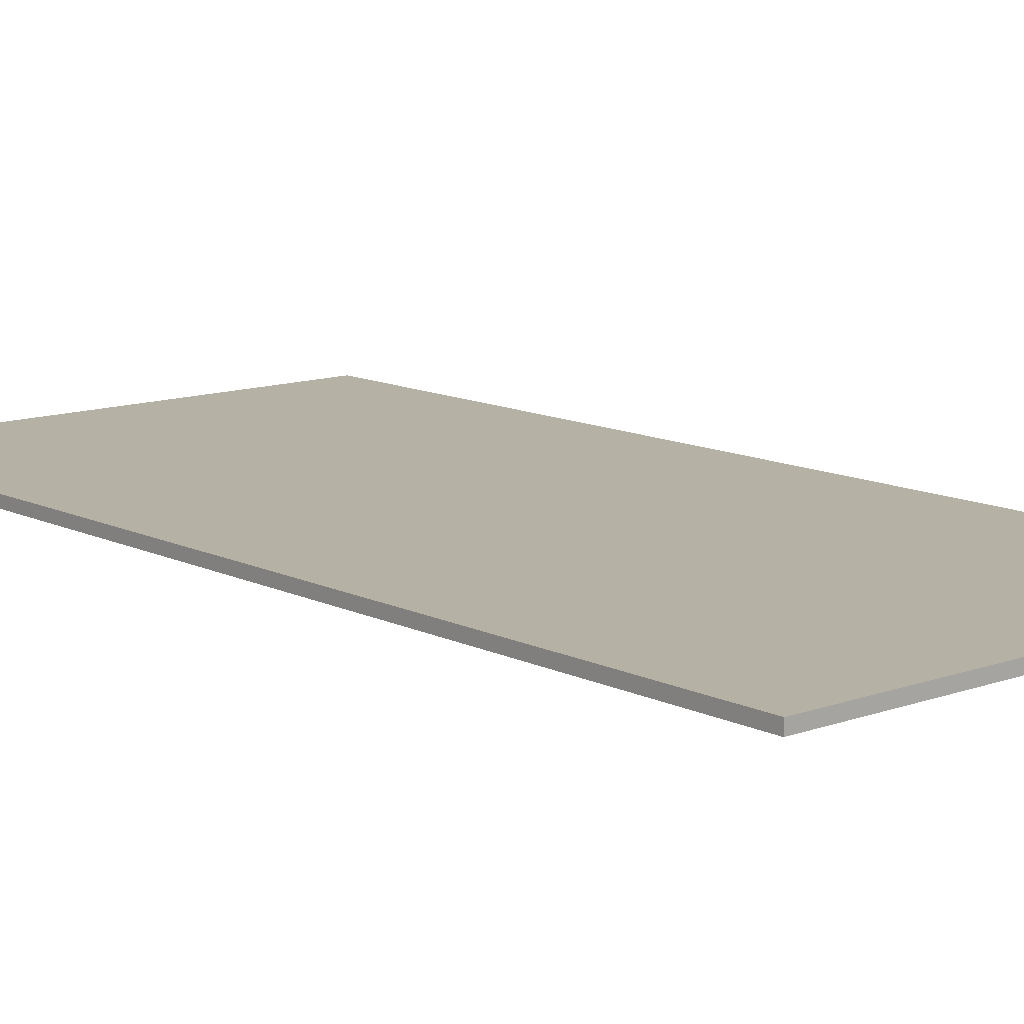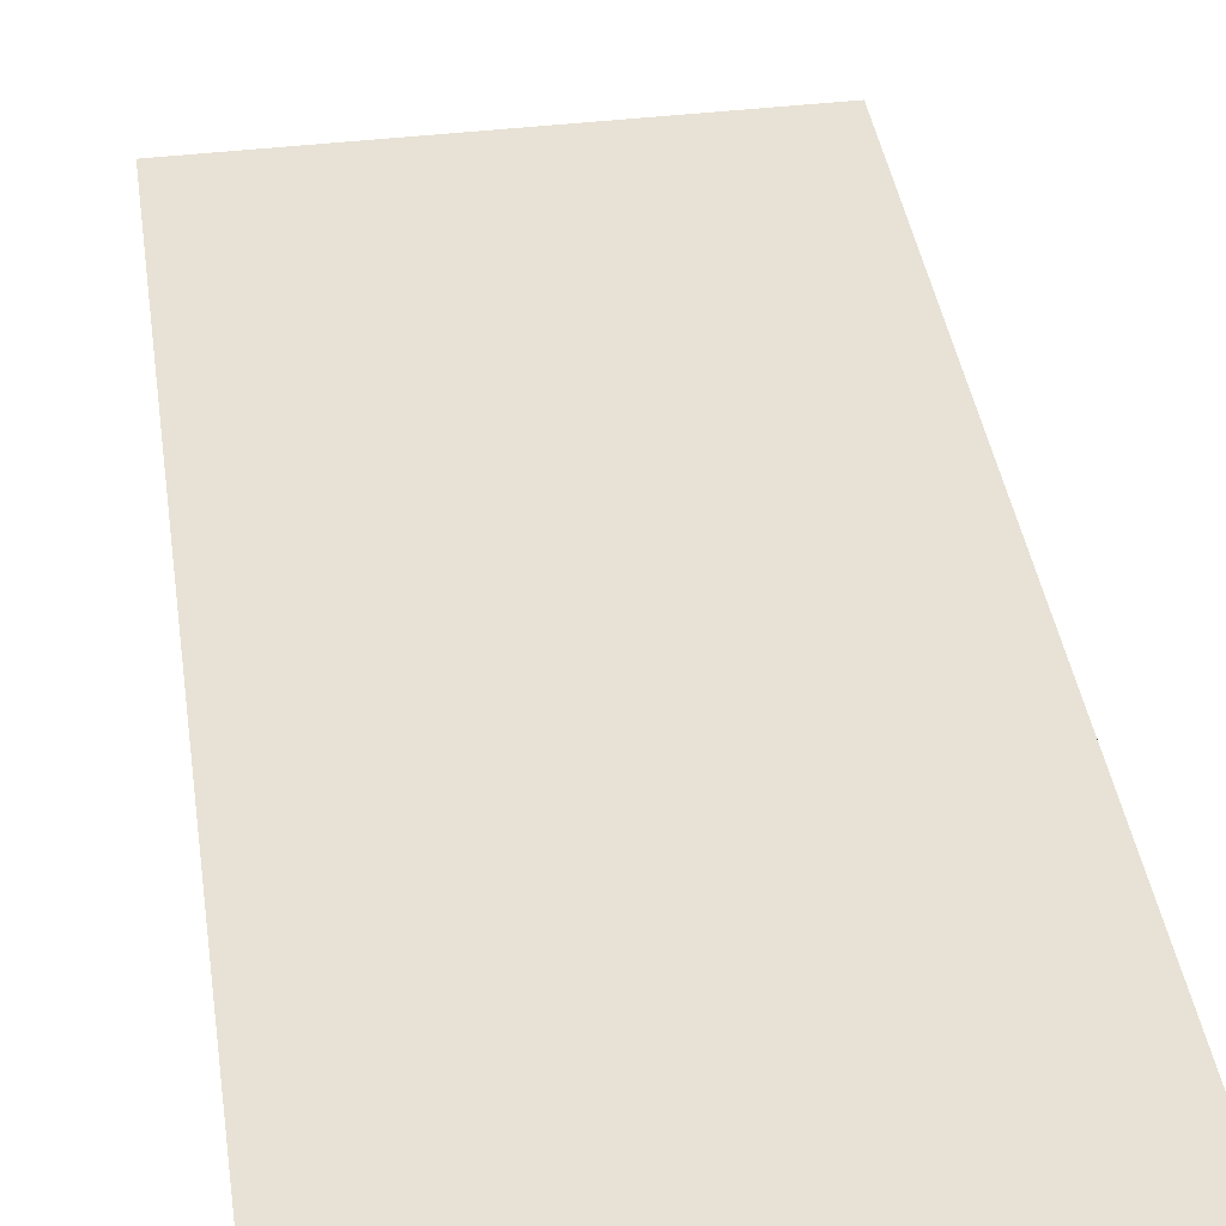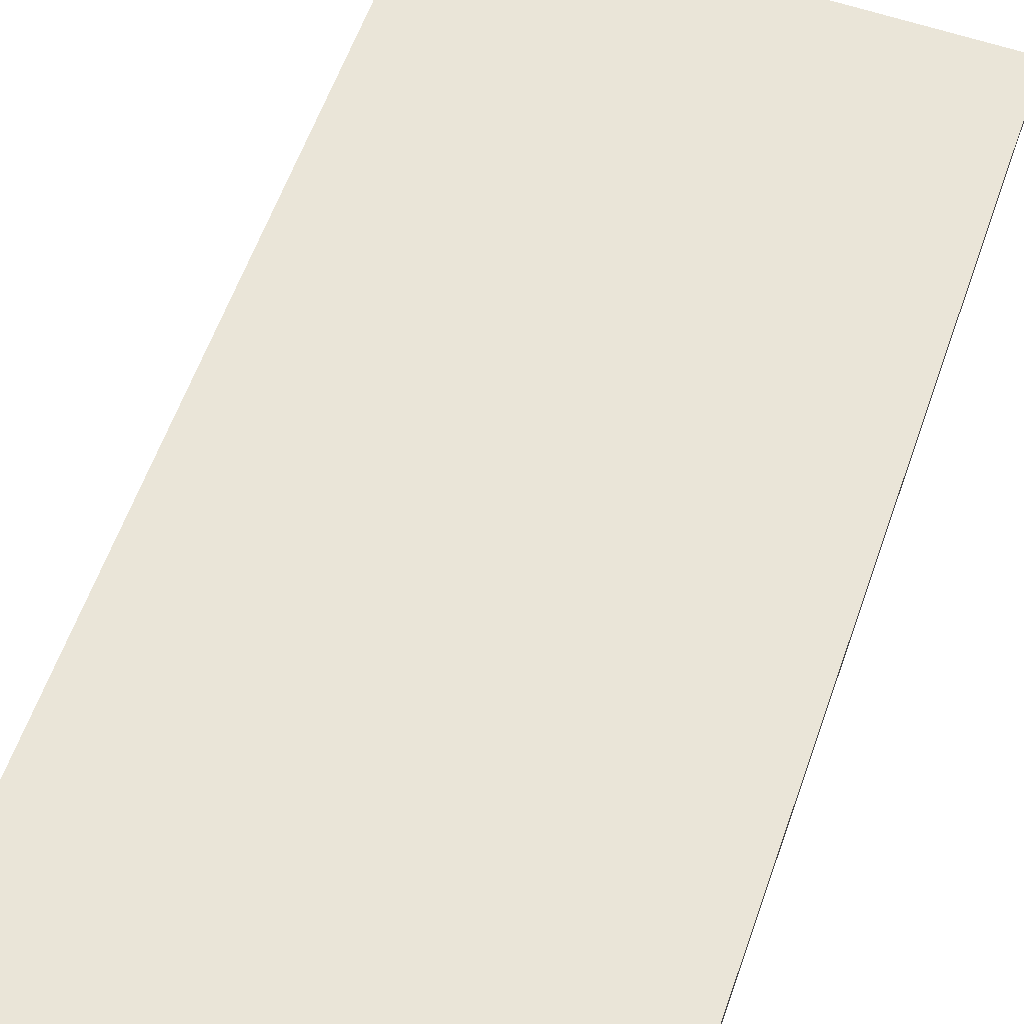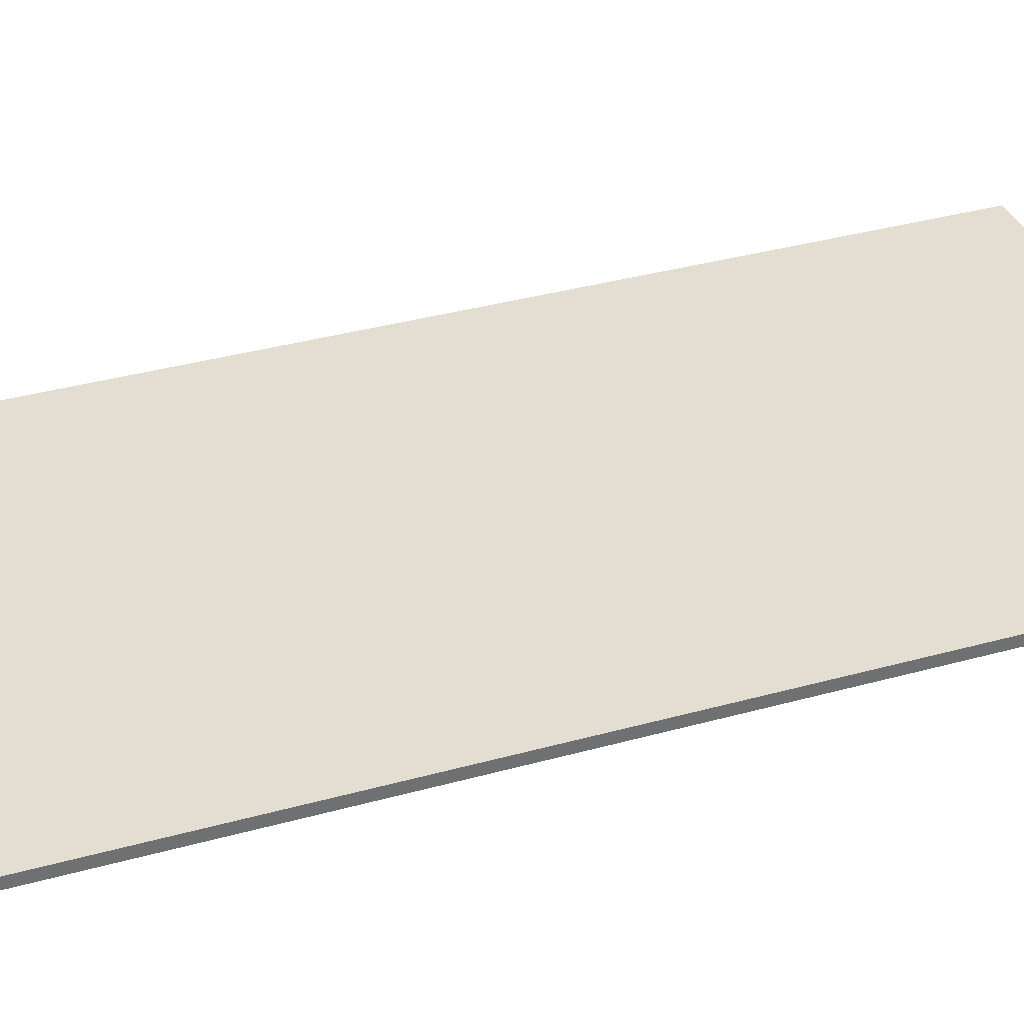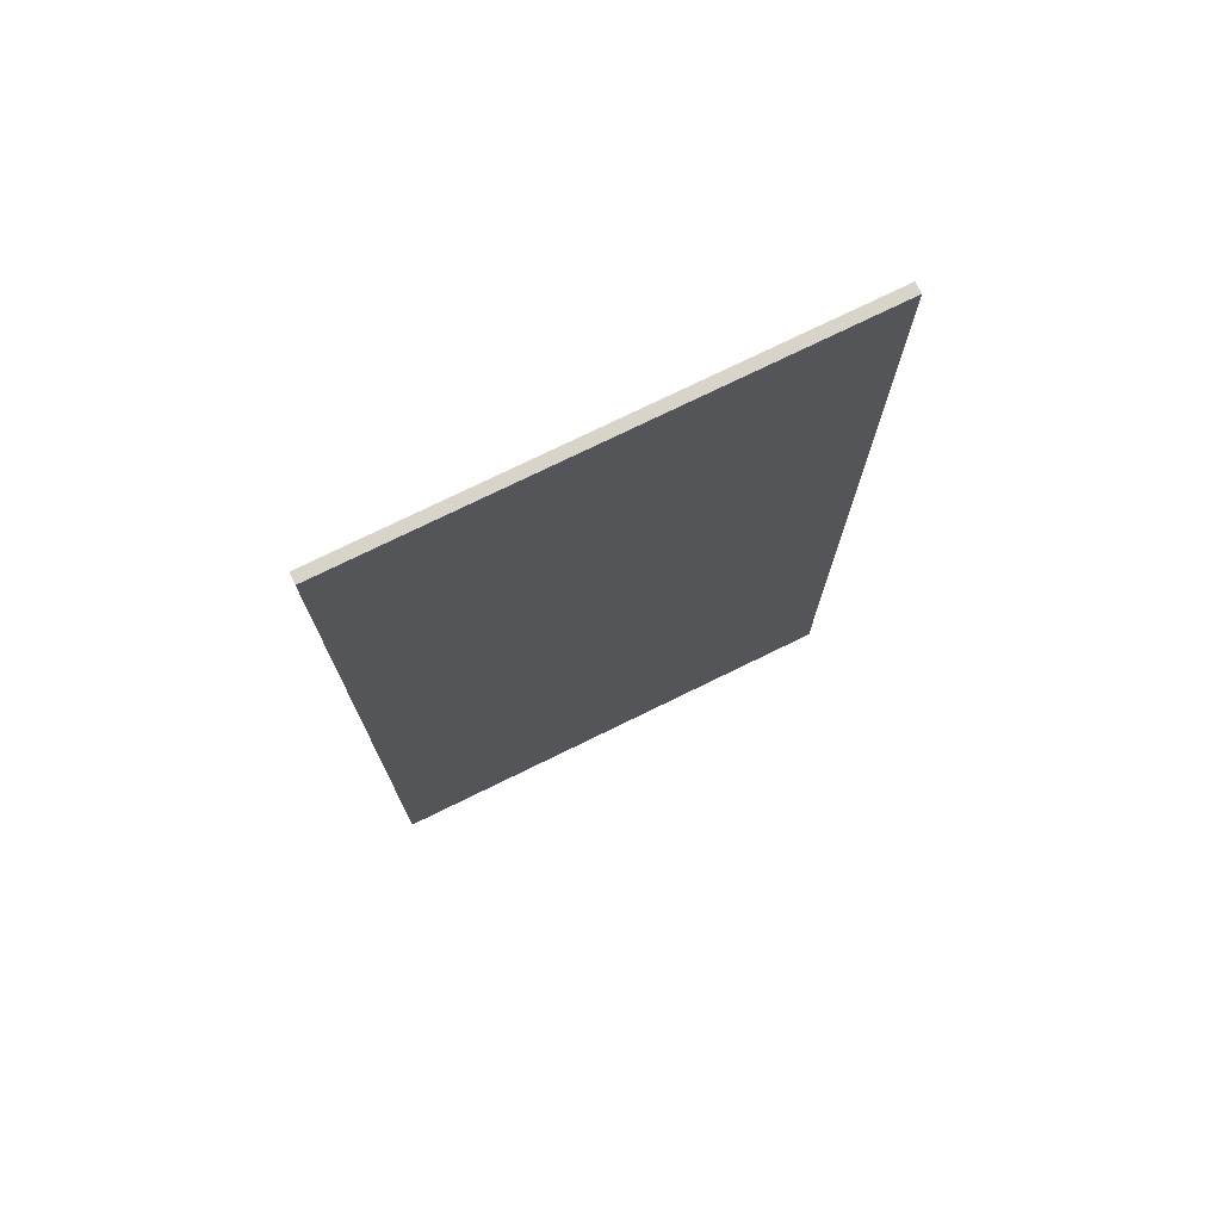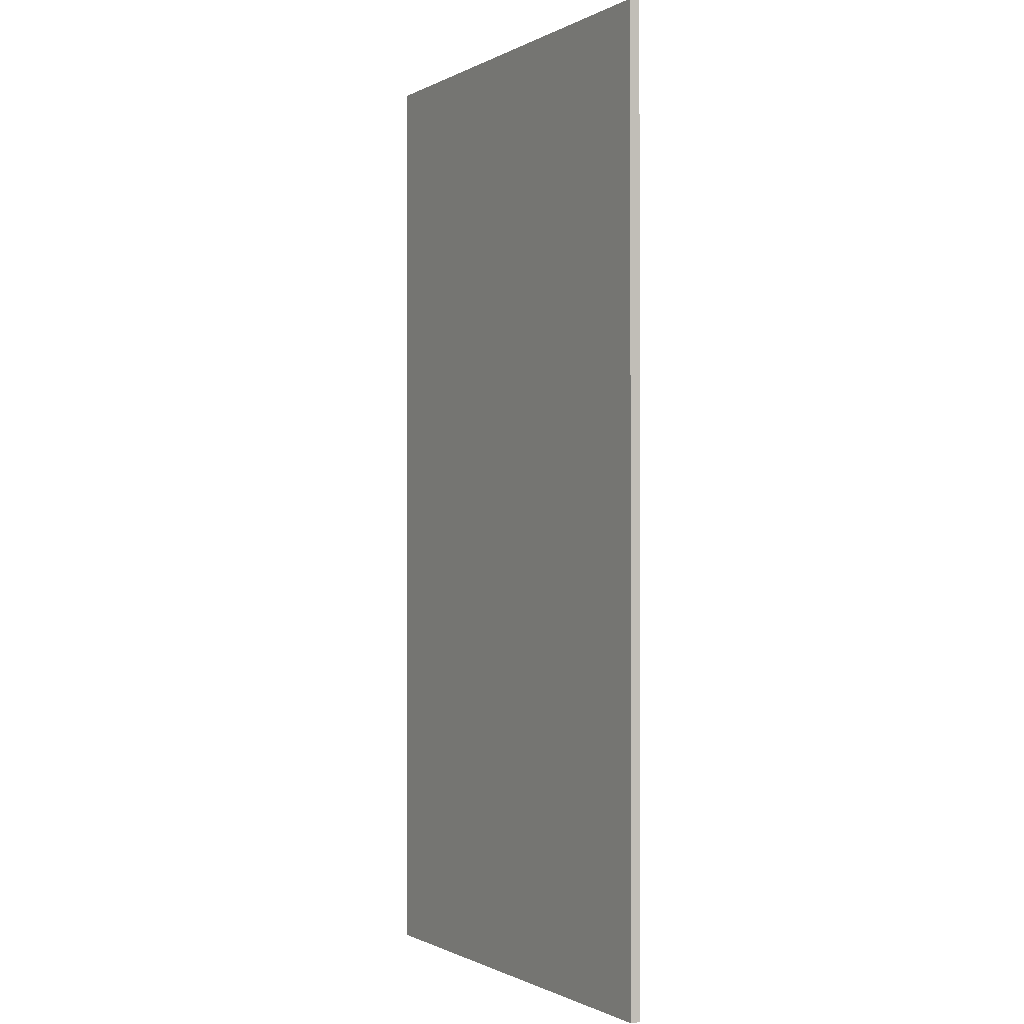
<metadata>
{"format":"obj","ext":"obj","renderer":"f3d","projection":"perspective","resolution":1024,"background":"white","views":[{"elev":11.9,"azim":-40.8,"up":"+Y"},{"elev":40.4,"azim":171.6,"up":"+Y"},{"elev":59.4,"azim":-160.7,"up":"+Y"},{"elev":36.1,"azim":70.0,"up":"+Y"},{"elev":75.3,"azim":-26.1,"up":"+Z"},{"elev":-0.7,"azim":60.7,"up":"+Z"}]}
</metadata>
<code>
o z_divided_drawer_bottom1/z_divided_drawer_bottom/mesh1/mesh1-geometry#mesh1-geometry
v 0.02681 0.5389 0.4155
v 0.4138 0.5389 -0.3712
v 0.02681 0.5389 -0.3712
v 0.4138 0.5389 0.4155
v 0.02681 0.5305 -0.3712
v 0.4138 0.5305 0.4155
v 0.4138 0.5305 -0.3712
v 0.02681 0.5305 0.4155
f 1 2 3
f 2 1 4
f 3 2 1
f 4 1 2
f 2 5 3
f 3 5 2
f 5 1 3
f 3 1 5
f 1 6 4
f 4 6 1
f 6 2 4
f 4 2 6
f 5 2 7
f 7 2 5
f 1 5 8
f 8 5 1
f 6 1 8
f 8 1 6
f 2 6 7
f 7 6 2
f 7 8 5
f 5 8 7
f 8 7 6
f 6 7 8

</code>
